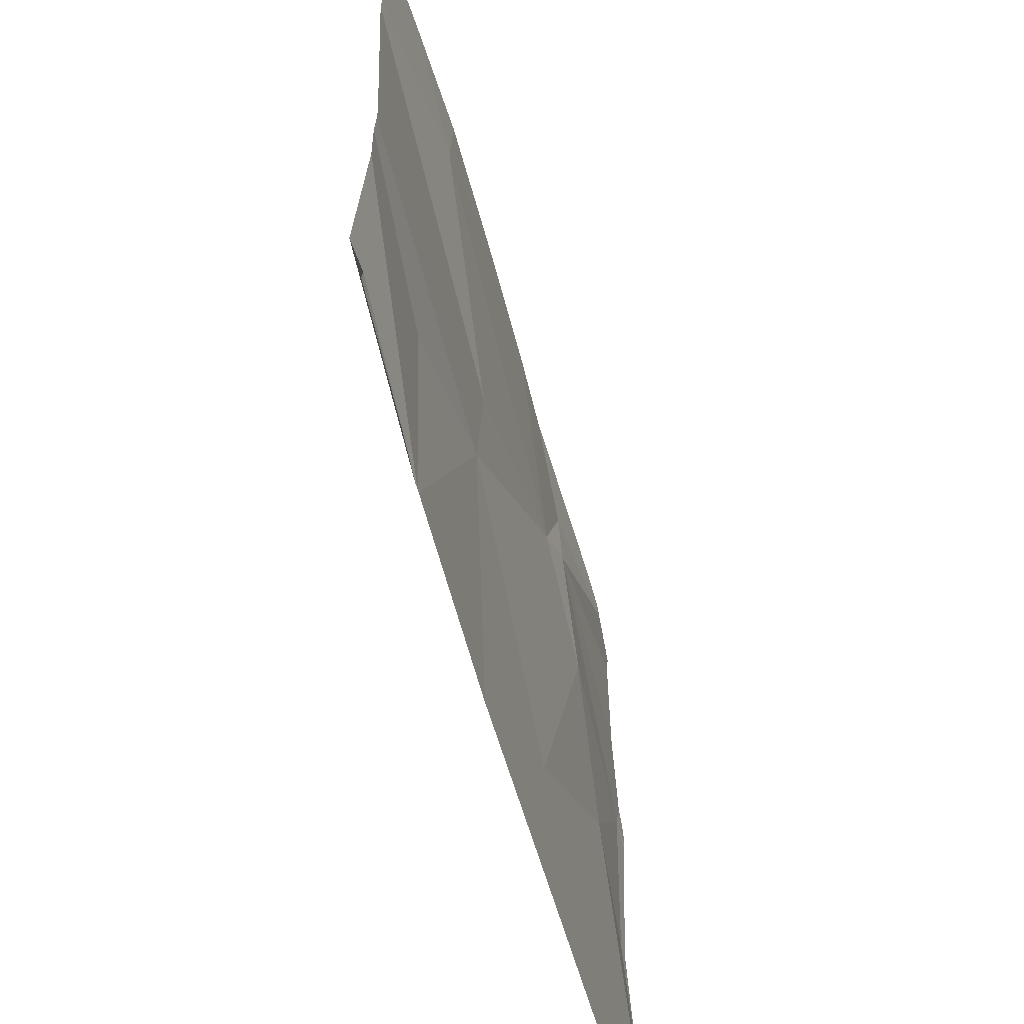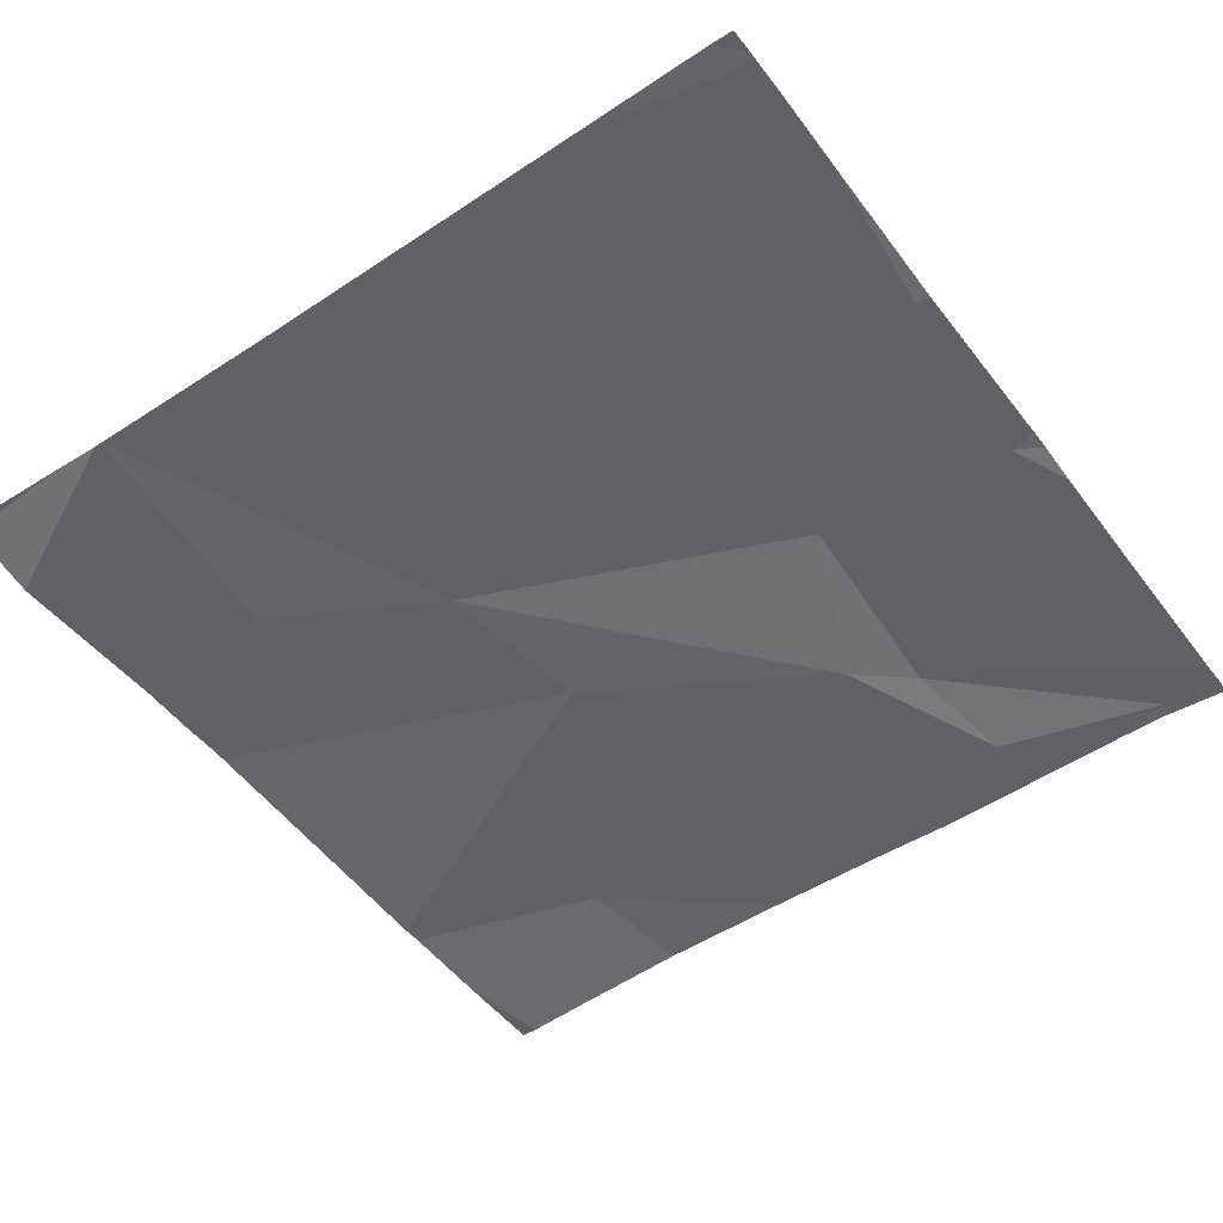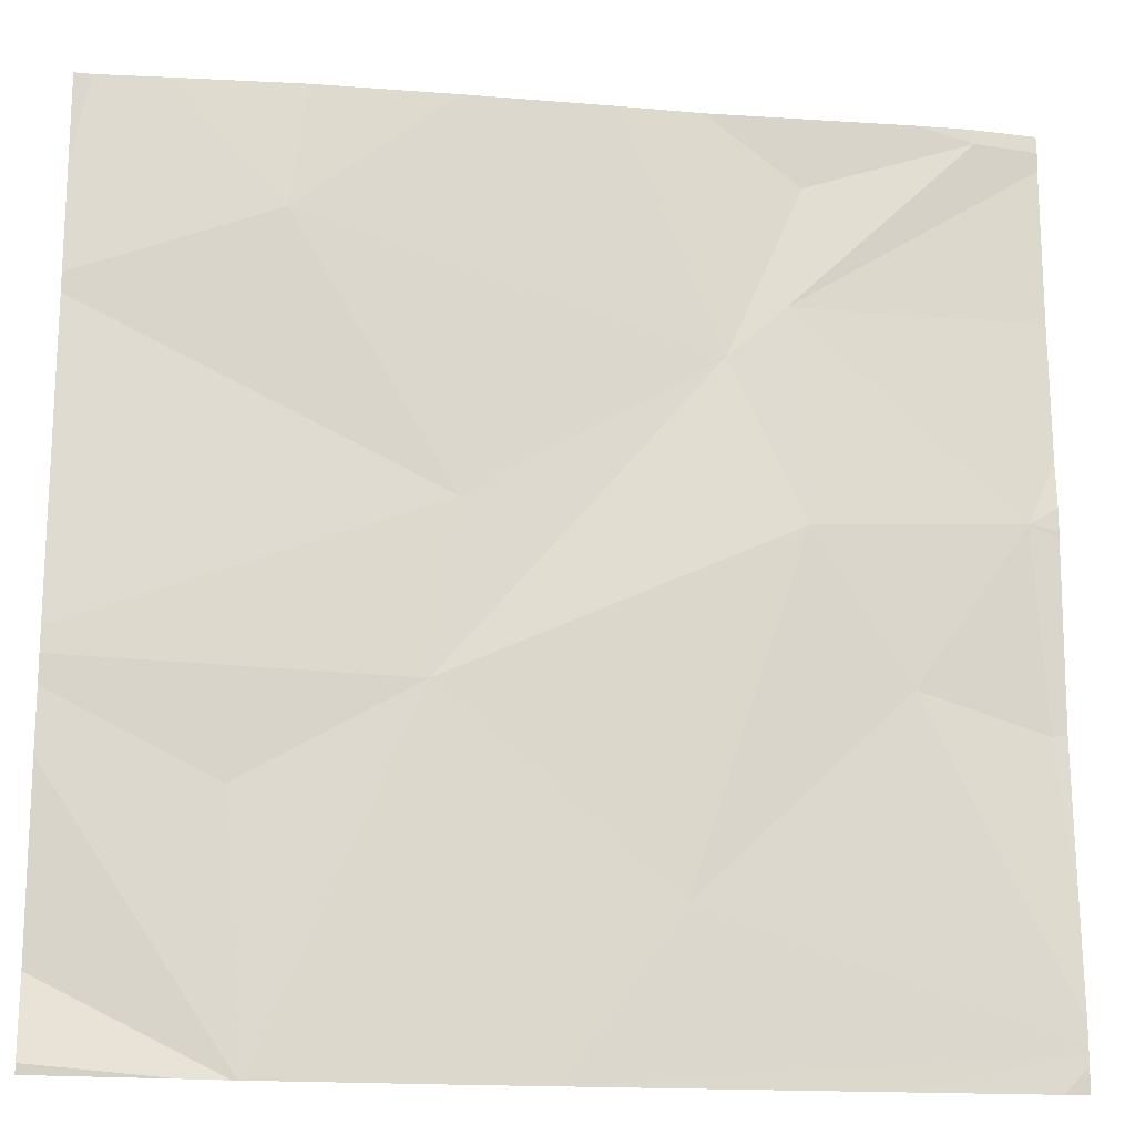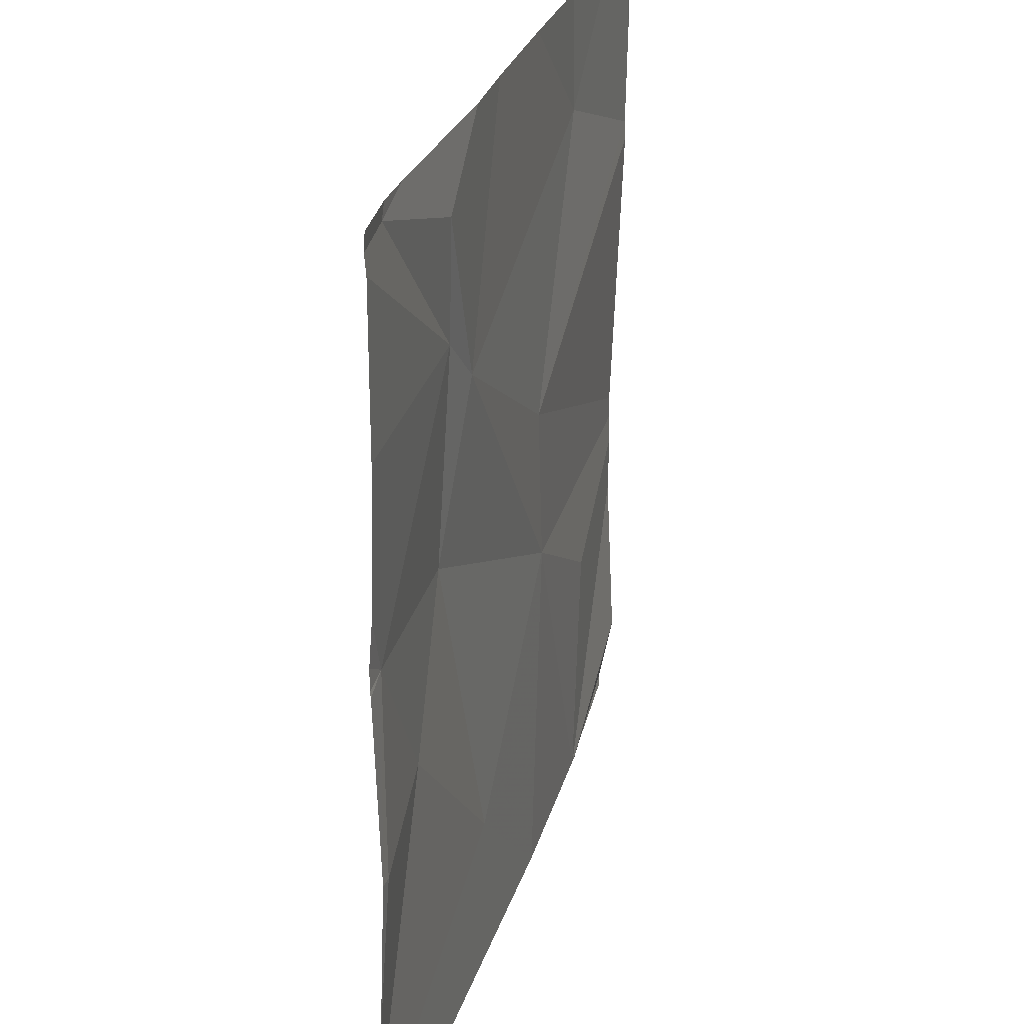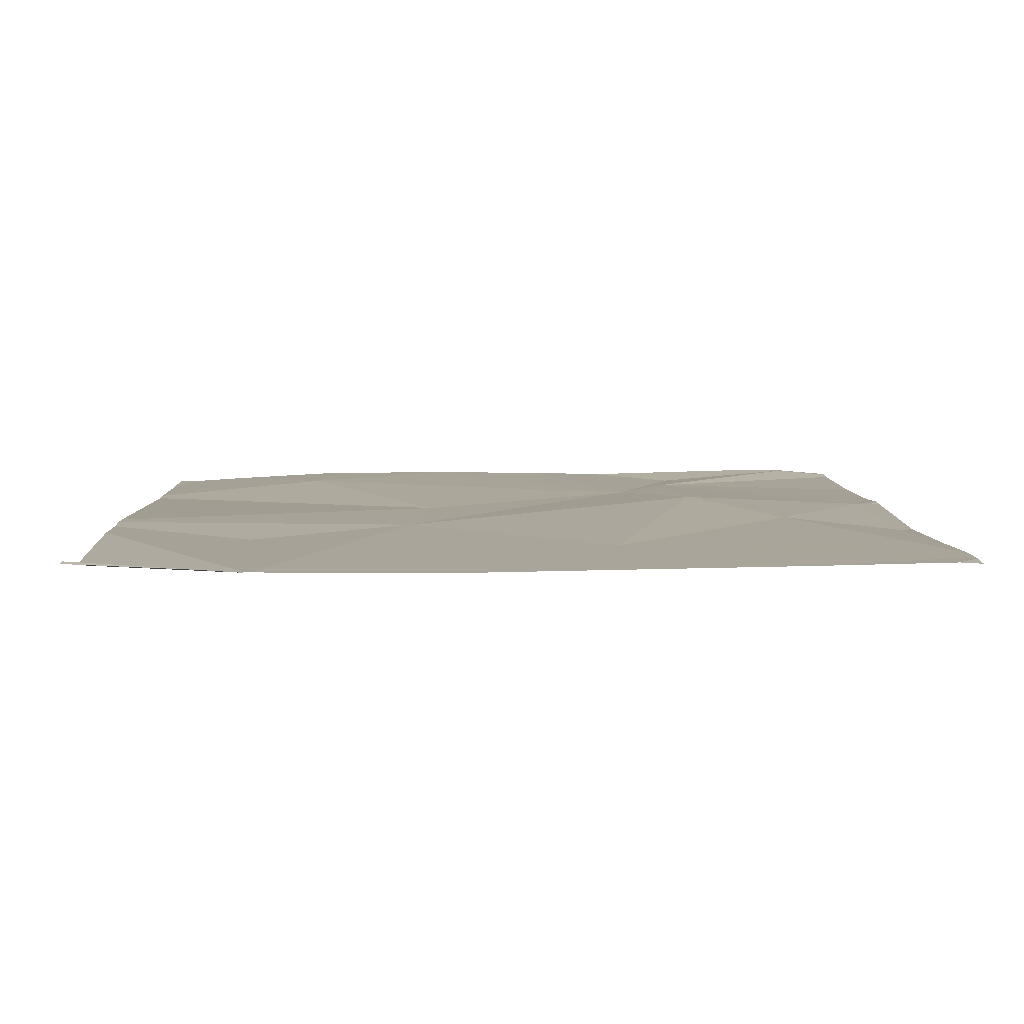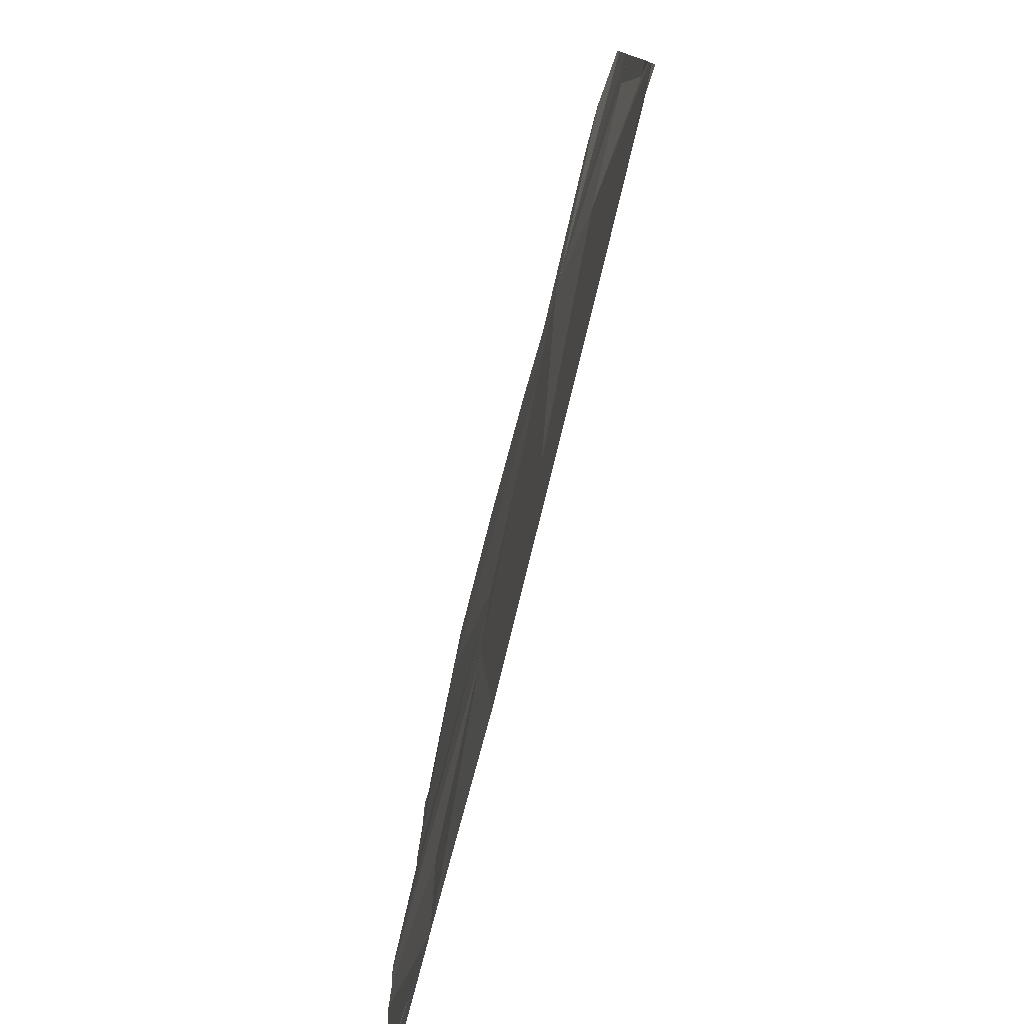
<metadata>
{"format":"obj","ext":"obj","renderer":"f3d","projection":"perspective","resolution":1024,"background":"white","views":[{"elev":-61.8,"azim":-74.8,"up":"+Y"},{"elev":-50.2,"azim":35.8,"up":"+Z"},{"elev":-17.2,"azim":-8.9,"up":"+Y"},{"elev":26.6,"azim":104.5,"up":"+Y"},{"elev":7.2,"azim":-1.6,"up":"+Z"},{"elev":-78.9,"azim":75.4,"up":"+Y"}]}
</metadata>
<code>
v -69.65 235.1 494.1
v -69.88 234.3 494.1
v -69.42 234.9 494.1
v -70.15 234.3 494.1
v -69.94 234.3 494.1
v -69.46 235.3 494.1
v -70.2 234.3 494.1
v -69.42 234.3 494.1
v -69.41 234.7 494.1
v -69.64 234.9 494.1
v -69.54 234.7 494.1
v -70.15 234.3 494.1
v -70.16 234.3 494.1
v -69.97 235.3 494.1
v -70.14 235.2 494.1
v -69.63 235.2 494.1
v -69.39 234.9 494.1
v -69.71 235 494.1
v -69.97 234.9 494.1
v -70 234.7 494.1
v -69.39 234.9 494.1
v -70.33 235.3 494.1
v -69.76 234.5 494.1
v -69.39 235.1 494.1
v -69.46 235.3 494.1
v -69.39 235.3 494.1
v -69.4 235.3 494.1
v -70.18 234.6 494.1
v -69.39 234.9 494.1
v -70.35 234.4 494.1
v -70.35 234.6 494.1
v -70.35 235.2 494.1
v -70.35 235.1 494.1
v -70.35 235.1 494.1
v -70.35 234.4 494.1
v -70.35 234.7 494.1
v -70.35 234.7 494.1
v -70.12 235.3 494.1
v -70.35 234.7 494.1
v -69.39 235.3 494.1
v -69.39 234.7 494.1
v -69.39 234.5 494.1
v -69.39 234.9 494.1
v -69.39 234.4 494.1
v -69.39 234.4 494.1
v -70.26 235.3 494.1
v -69.39 234.4 494.1
v -69.39 234.4 494.1
v -69.56 234.3 494.1
v -70.16 234.3 494.1
v -70.34 234.3 494.1
v -70.35 234.3 494.1
v -69.53 234.3 494.1
v -69.39 234.3 494.1
v -69.52 235.3 494.1
v -69.73 235.3 494.1
v -69.82 235.3 494.1
v -70.35 235.3 494.1
v -69.39 235.3 494.1
f 51 35 52
f 24 3 17
f 50 31 13
f 3 1 10
f 6 1 26
f 25 40 27
f 3 9 41
f 10 11 3
f 42 11 44
f 3 11 9
f 49 47 2
f 56 16 55
f 41 9 42
f 6 16 1
f 1 16 18
f 32 15 46
f 1 18 10
f 19 15 33
f 18 15 19
f 16 6 55
f 20 23 10
f 10 18 20
f 23 20 5
f 18 19 20
f 55 6 25
f 36 19 37
f 27 40 59
f 31 28 39
f 44 23 48
f 47 23 2
f 11 10 23
f 4 28 12
f 28 20 36
f 14 18 57
f 18 16 56
f 40 6 26
f 31 30 13
f 12 28 31
f 21 3 29
f 12 31 50
f 29 3 43
f 4 20 28
f 33 15 32
f 17 3 21
f 34 19 33
f 22 32 46
f 13 35 7
f 24 1 3
f 36 20 19
f 2 23 5
f 37 19 34
f 14 15 18
f 26 1 24
f 39 28 36
f 5 20 4
f 42 9 11
f 43 3 41
f 7 35 51
f 44 11 23
f 46 15 38
f 13 30 35
f 38 15 14
f 45 47 49
f 8 45 53
f 48 23 47
f 25 6 40
f 53 45 49
f 54 45 8
f 57 18 56
f 58 32 22

</code>
